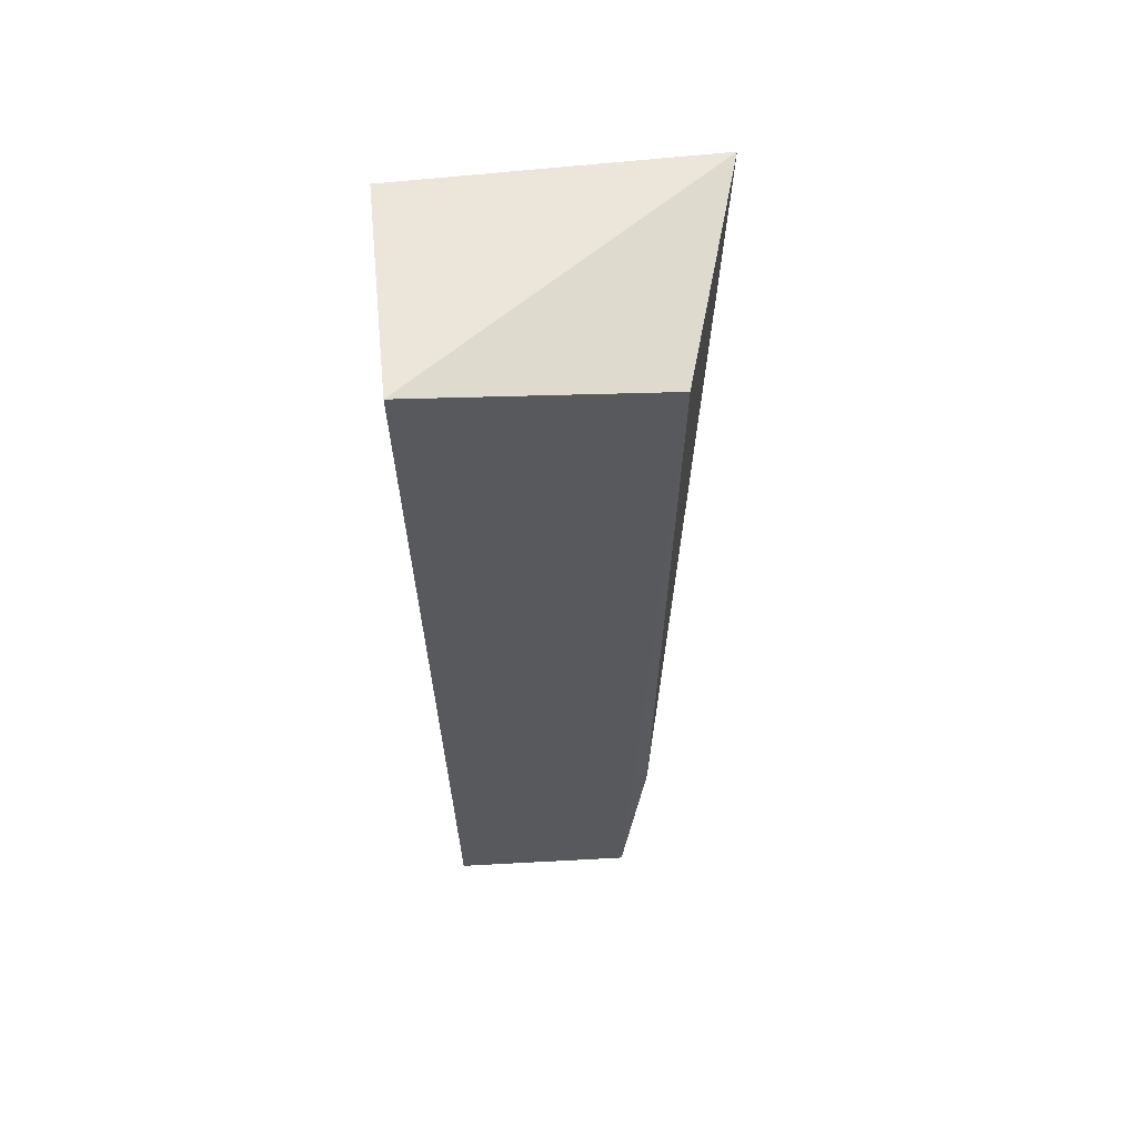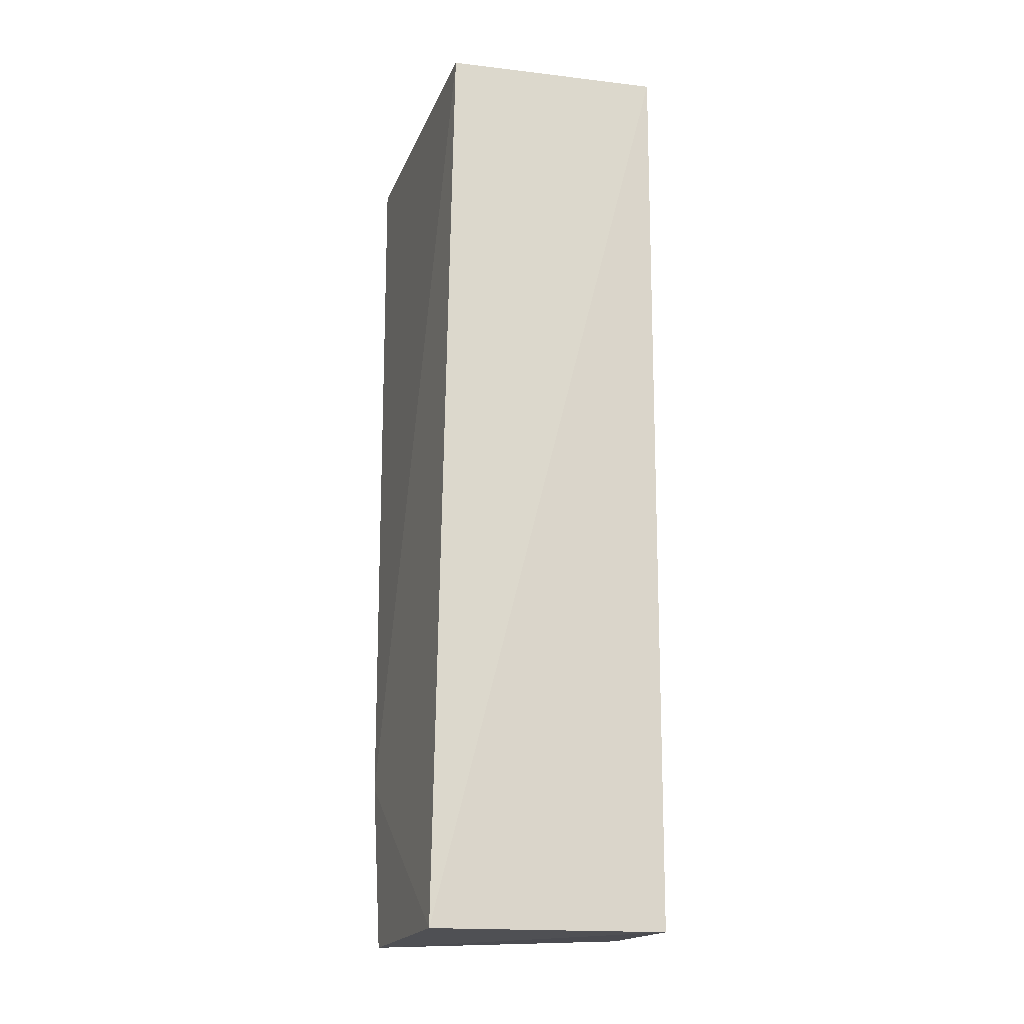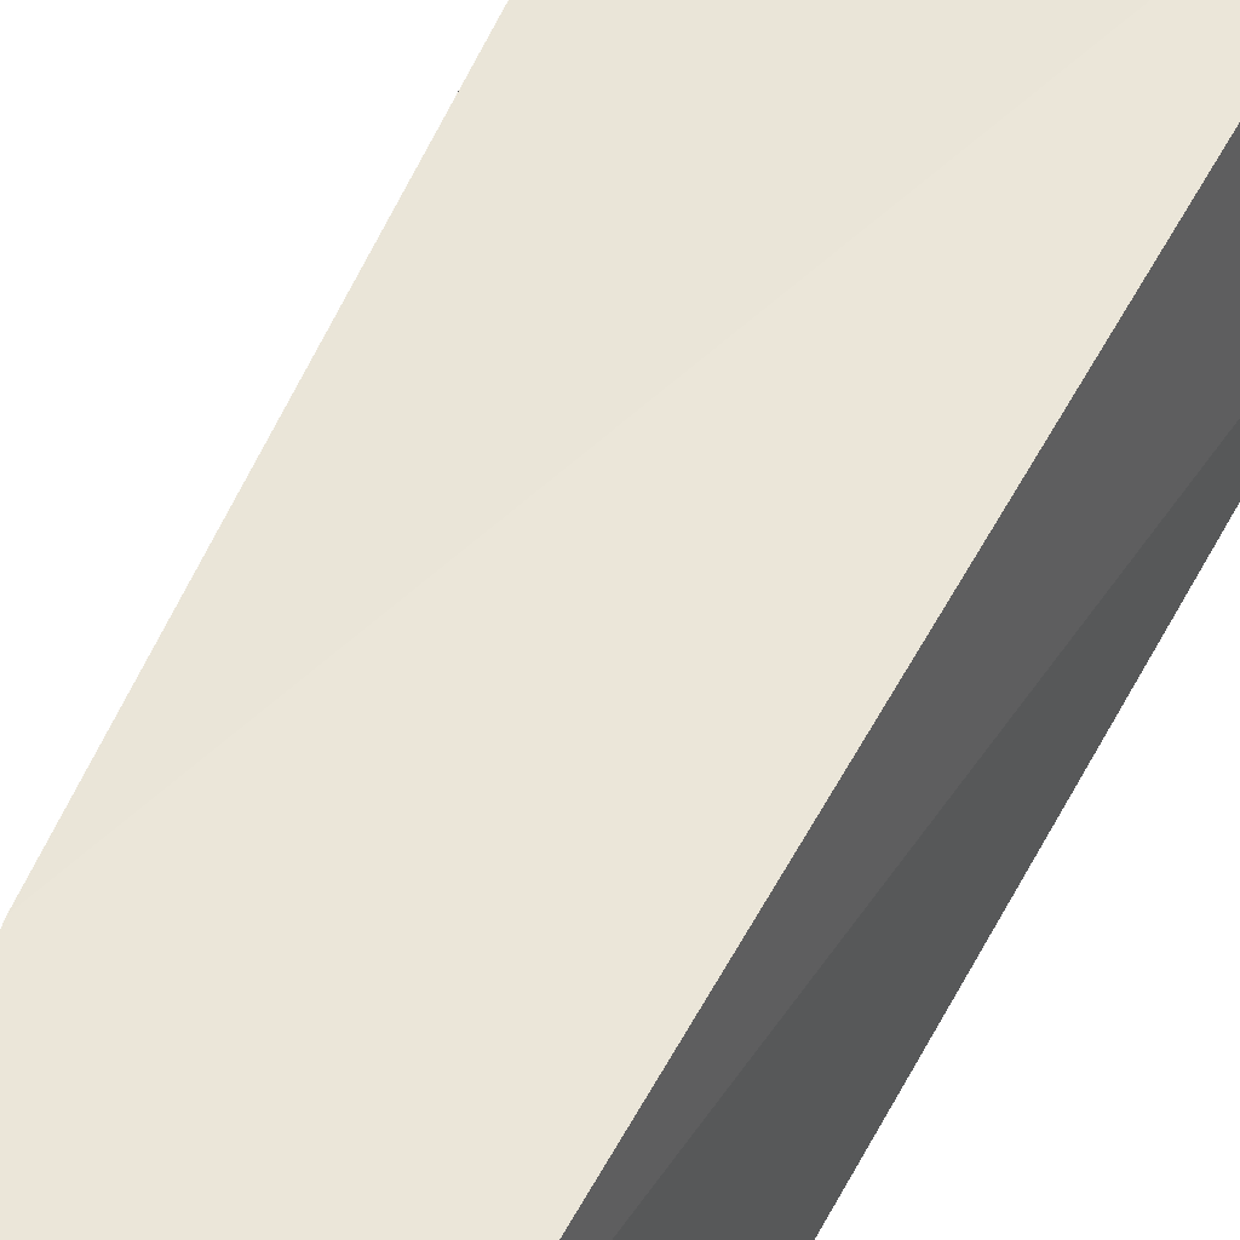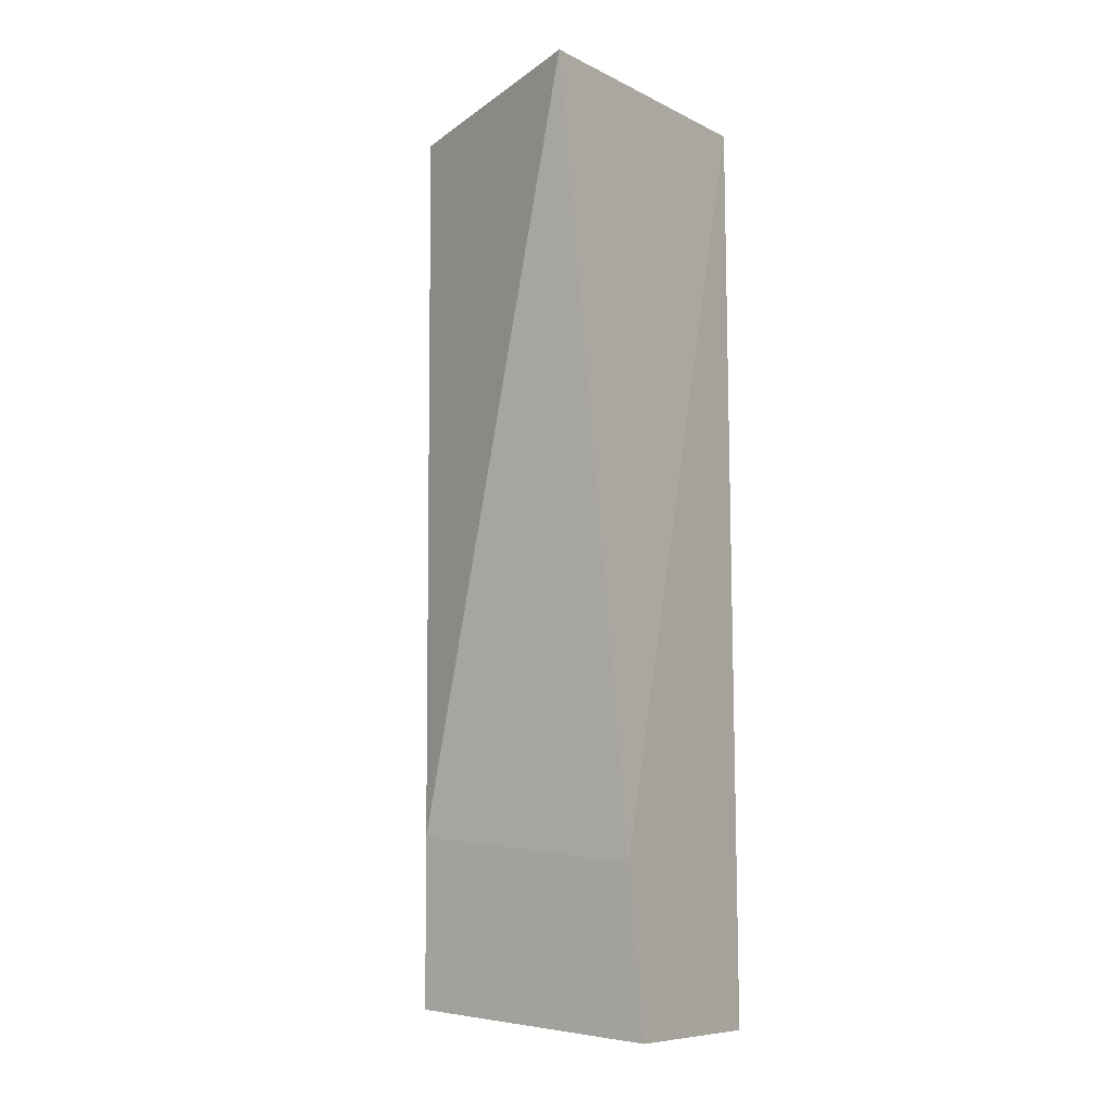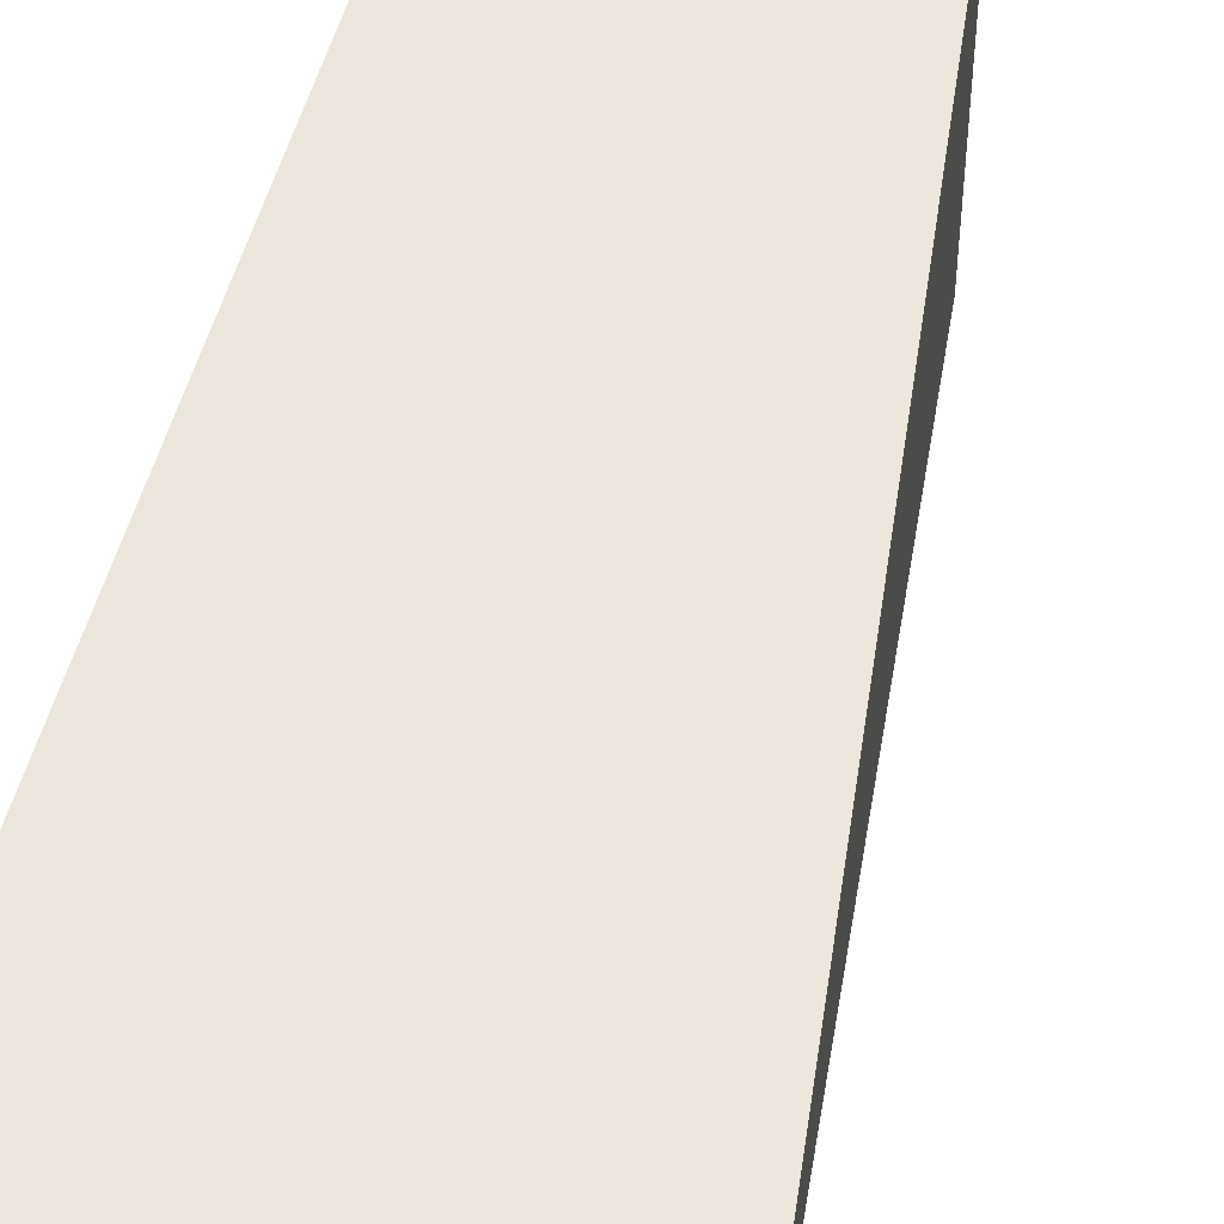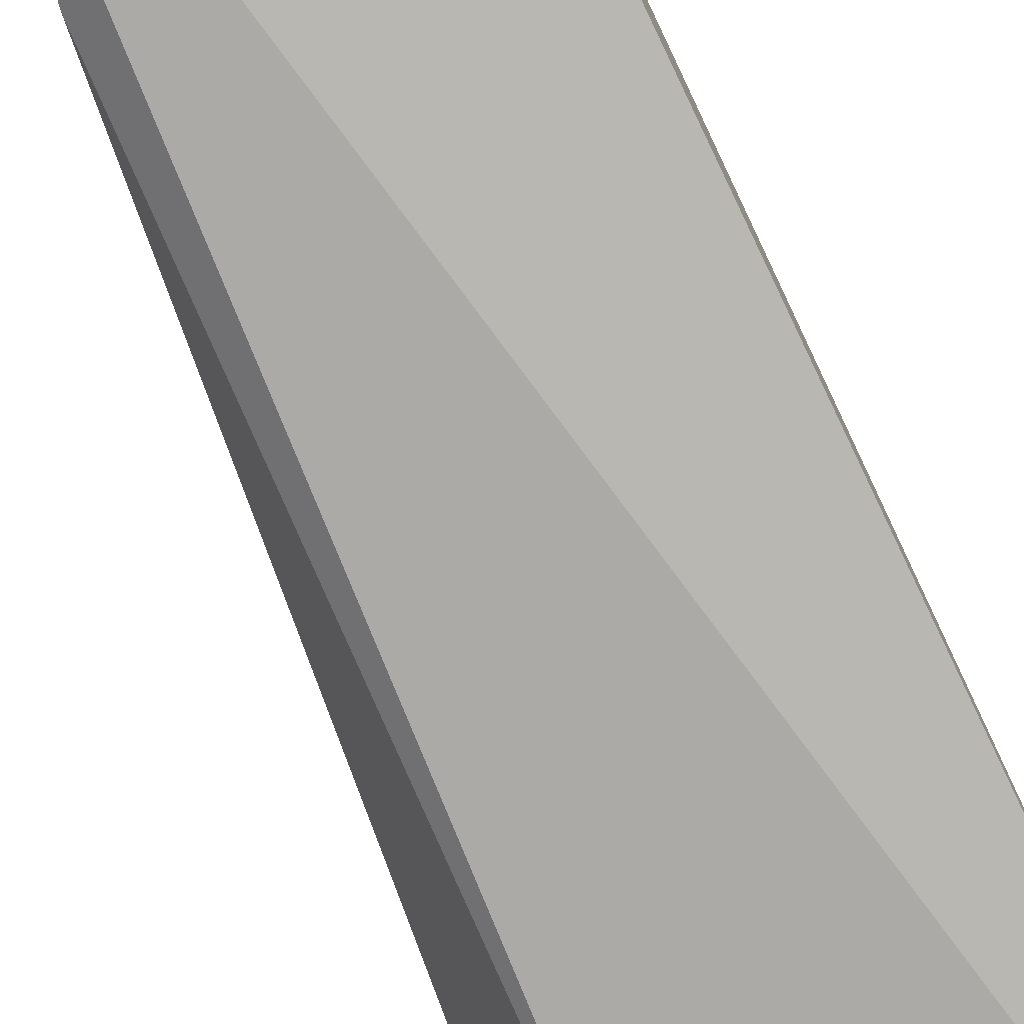
<metadata>
{"format":"obj","ext":"obj","renderer":"f3d","projection":"perspective","resolution":1024,"background":"white","views":[{"elev":59.7,"azim":-7.7,"up":"+Z"},{"elev":-20.6,"azim":-108.8,"up":"+Z"},{"elev":47.1,"azim":-155.0,"up":"+Y"},{"elev":-7.4,"azim":124.7,"up":"+Z"},{"elev":51.1,"azim":14.6,"up":"+Y"},{"elev":-78.7,"azim":-155.6,"up":"+Y"}]}
</metadata>
<code>
v 0.03655 0.02316 0.09282
v 0.02961 0.00296 0.08977
v 0.02594 0.000245 0.005915
v 0.00858 0.02473 0.003973
v 0.007629 0.02359 0.09297
v 0.02568 0.02476 0.004278
v 0.02853 0.002259 0.02234
v 0.006887 0.002213 0.09417
v 0.00863 0.002155 0.004576
v 0.02832 0.02491 0.02016
f 7 1 2
f 7 2 3
f 8 2 1
f 8 1 5
f 8 3 2
f 8 5 4
f 9 6 3
f 9 4 6
f 9 8 4
f 9 3 8
f 10 5 1
f 10 1 7
f 10 7 3
f 10 3 6
f 10 6 4
f 10 4 5

</code>
